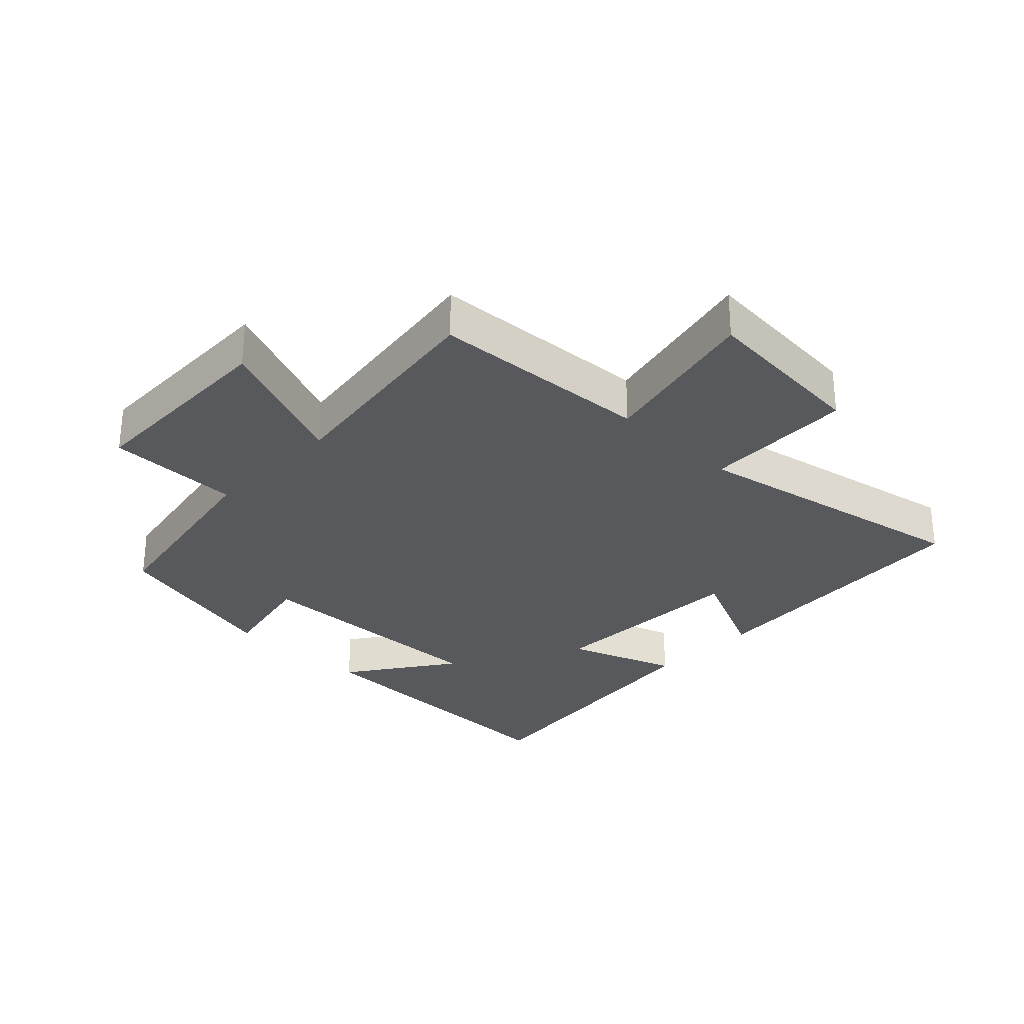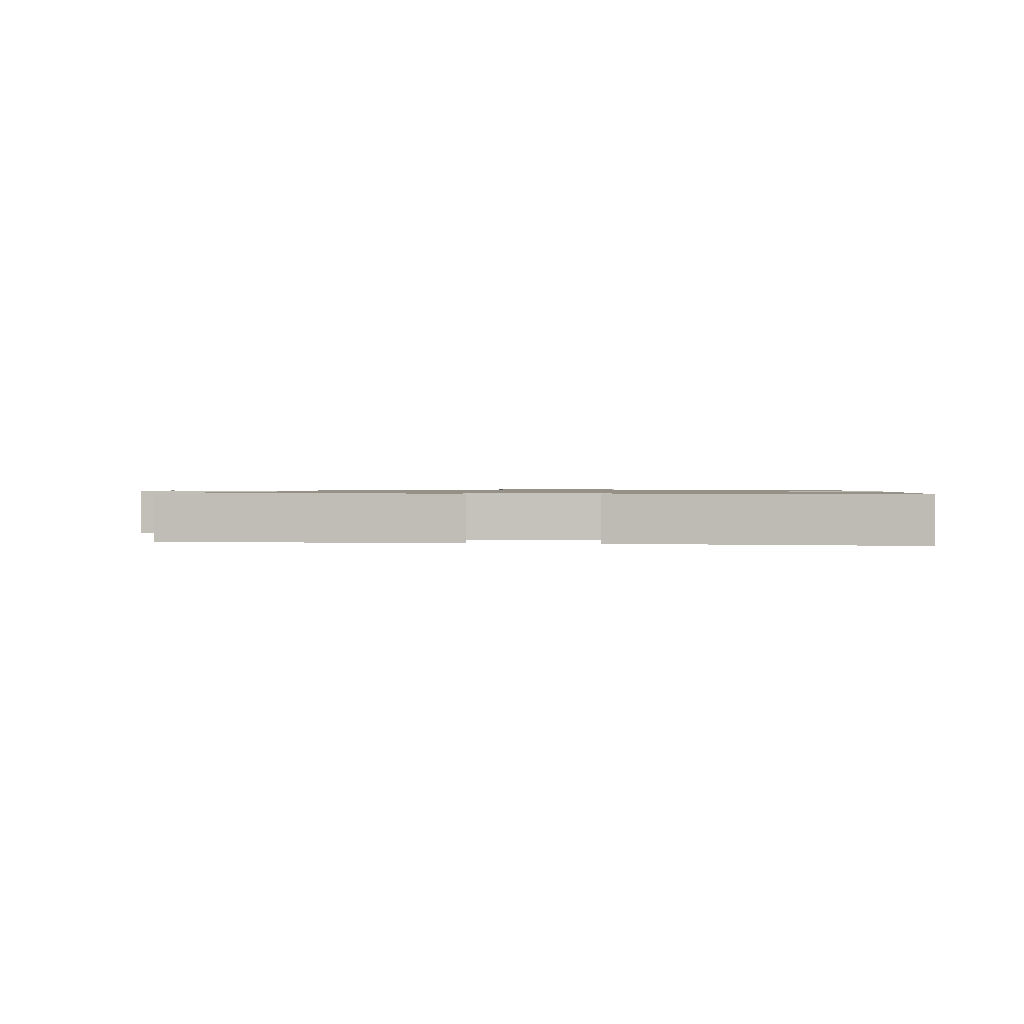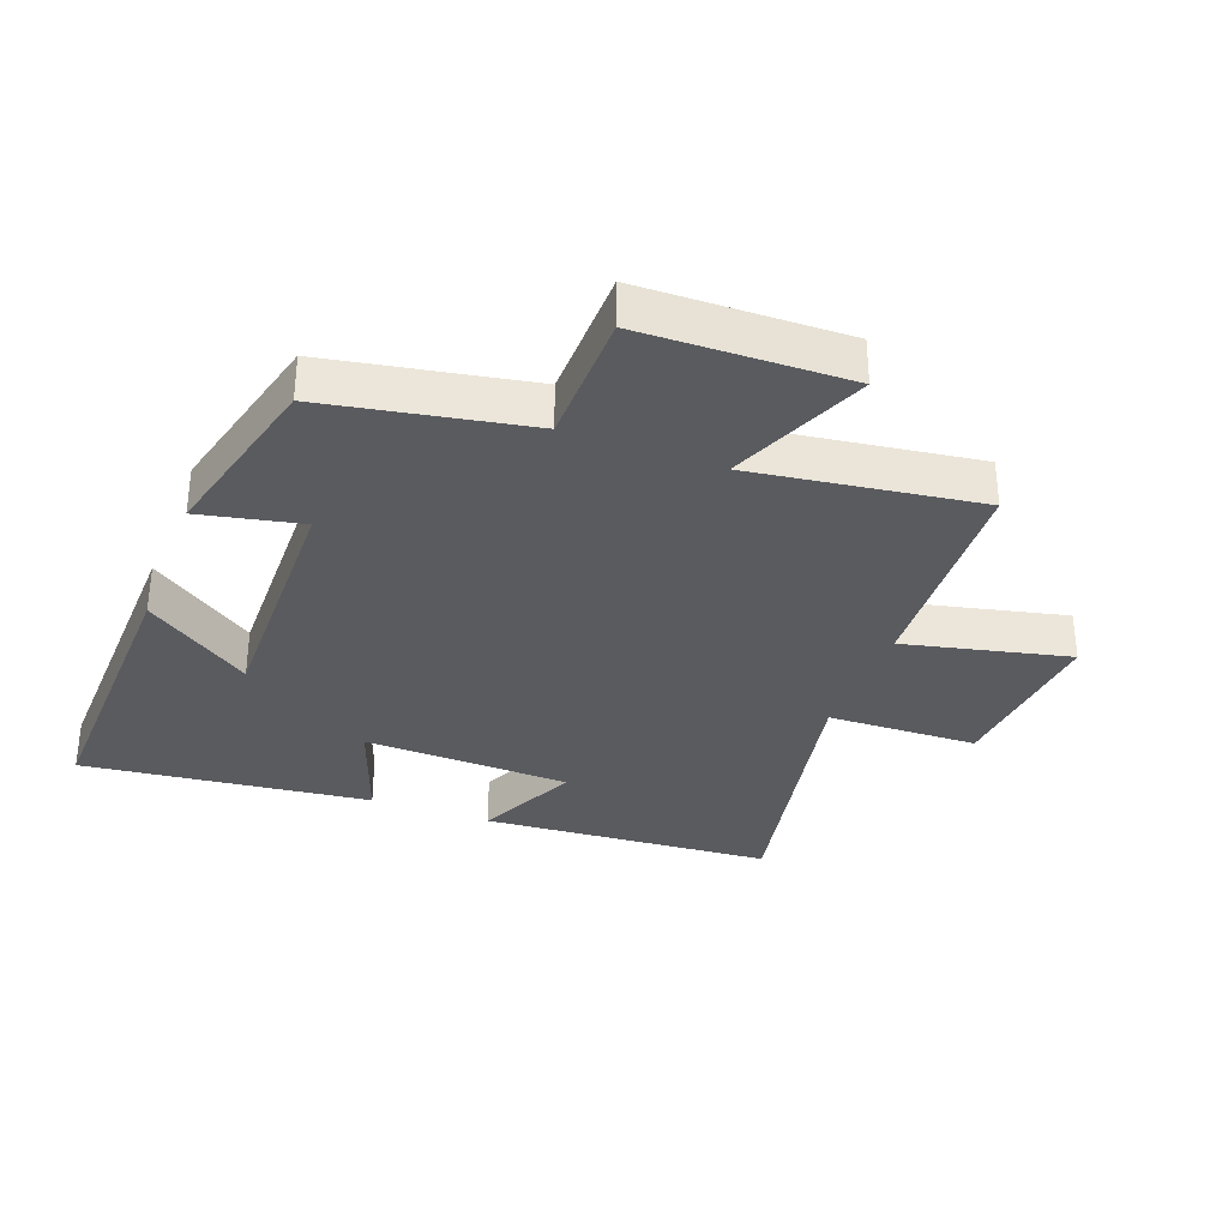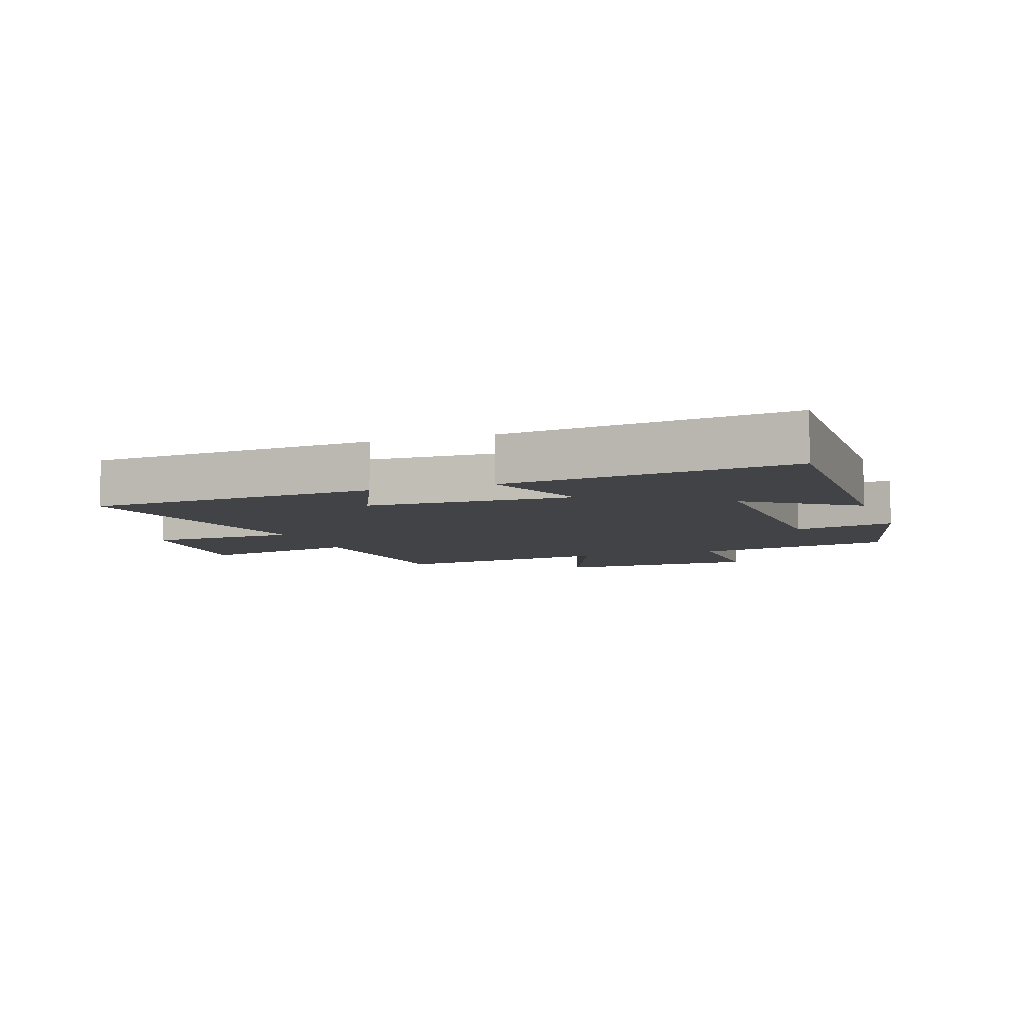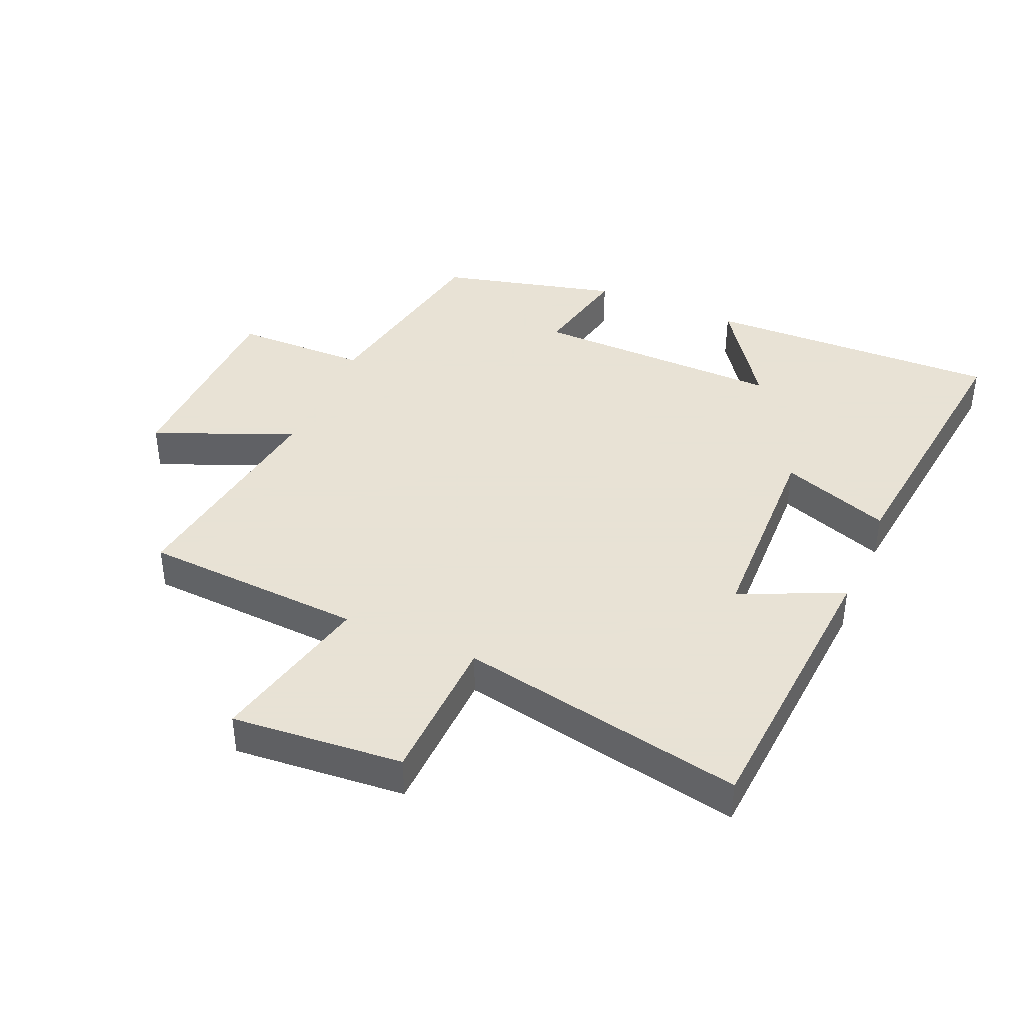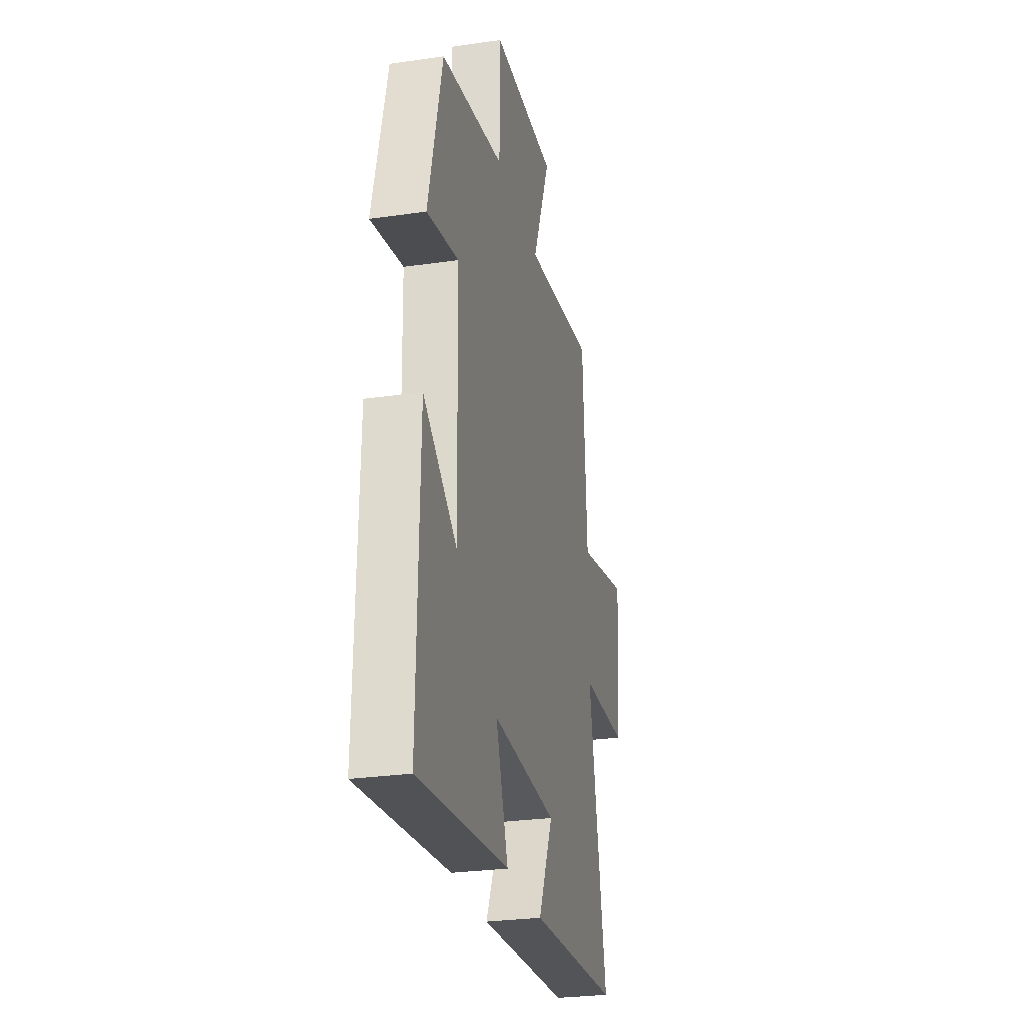
<metadata>
{"format":"obj","ext":"obj","renderer":"f3d","projection":"perspective","resolution":1024,"background":"white","views":[{"elev":-29.3,"azim":45.9,"up":"+Y"},{"elev":0.9,"azim":-174.4,"up":"+Y"},{"elev":-33.0,"azim":-20.8,"up":"+Y"},{"elev":-6.9,"azim":-160.4,"up":"+Y"},{"elev":40.6,"azim":113.3,"up":"+Y"},{"elev":-27.6,"azim":-77.5,"up":"+Z"}]}
</metadata>
<code>
v 0.479 0.07 0.551
v 0.5 0.07 0.202
v 0.759 0.07 0.262
v 0.737 0.07 -0.008
v 0.5 0.07 -0.016
v 0.589 0.07 -0.466
v 0.131 0.07 -0.5
v 0.205 0.07 -0.338
v -0.121 0.07 -0.328
v -0.059 0.07 -0.5
v -0.512 0.07 -0.553
v -0.5 0.07 -0.086
v -0.333 0.07 -0.202
v -0.341 0.07 0.194
v -0.5 0.07 0.16
v -0.43 0.07 0.441
v -0.114 0.07 0.5
v -0.112 0.07 0.711
v 0.212 0.07 0.719
v 0.122 0.07 0.5
v 0.479 0 0.551
v 0.5 0 0.202
v 0.759 0 0.262
v 0.737 0 -0.008
v 0.5 0 -0.016
v 0.589 0 -0.466
v 0.131 0 -0.5
v 0.205 0 -0.338
v -0.121 0 -0.328
v -0.059 0 -0.5
v -0.512 0 -0.553
v -0.5 0 -0.086
v -0.333 0 -0.202
v -0.341 0 0.194
v -0.5 0 0.16
v -0.43 0 0.441
v -0.114 0 0.5
v -0.112 0 0.711
v 0.212 0 0.719
v 0.122 0 0.5
f 17 18 19 20
f 15 16 17 20
f 14 15 20 1
f 13 14 1 2
f 10 11 12 13
f 9 10 13
f 8 9 13 2
f 5 6 7 8
f 5 8 2
f 2 3 4 5
f 40 39 38 37
f 40 37 36 35
f 21 40 35 34
f 22 21 34 33
f 33 32 31 30
f 33 30 29
f 22 33 29 28
f 28 27 26 25
f 22 28 25
f 25 24 23 22
f 1 21 22 2
f 2 22 23 3
f 3 23 24 4
f 4 24 25 5
f 5 25 26 6
f 6 26 27 7
f 7 27 28 8
f 8 28 29 9
f 9 29 30 10
f 10 30 31 11
f 11 31 32 12
f 12 32 33 13
f 13 33 34 14
f 14 34 35 15
f 15 35 36 16
f 16 36 37 17
f 17 37 38 18
f 18 38 39 19
f 19 39 40 20
f 20 40 21 1

</code>
